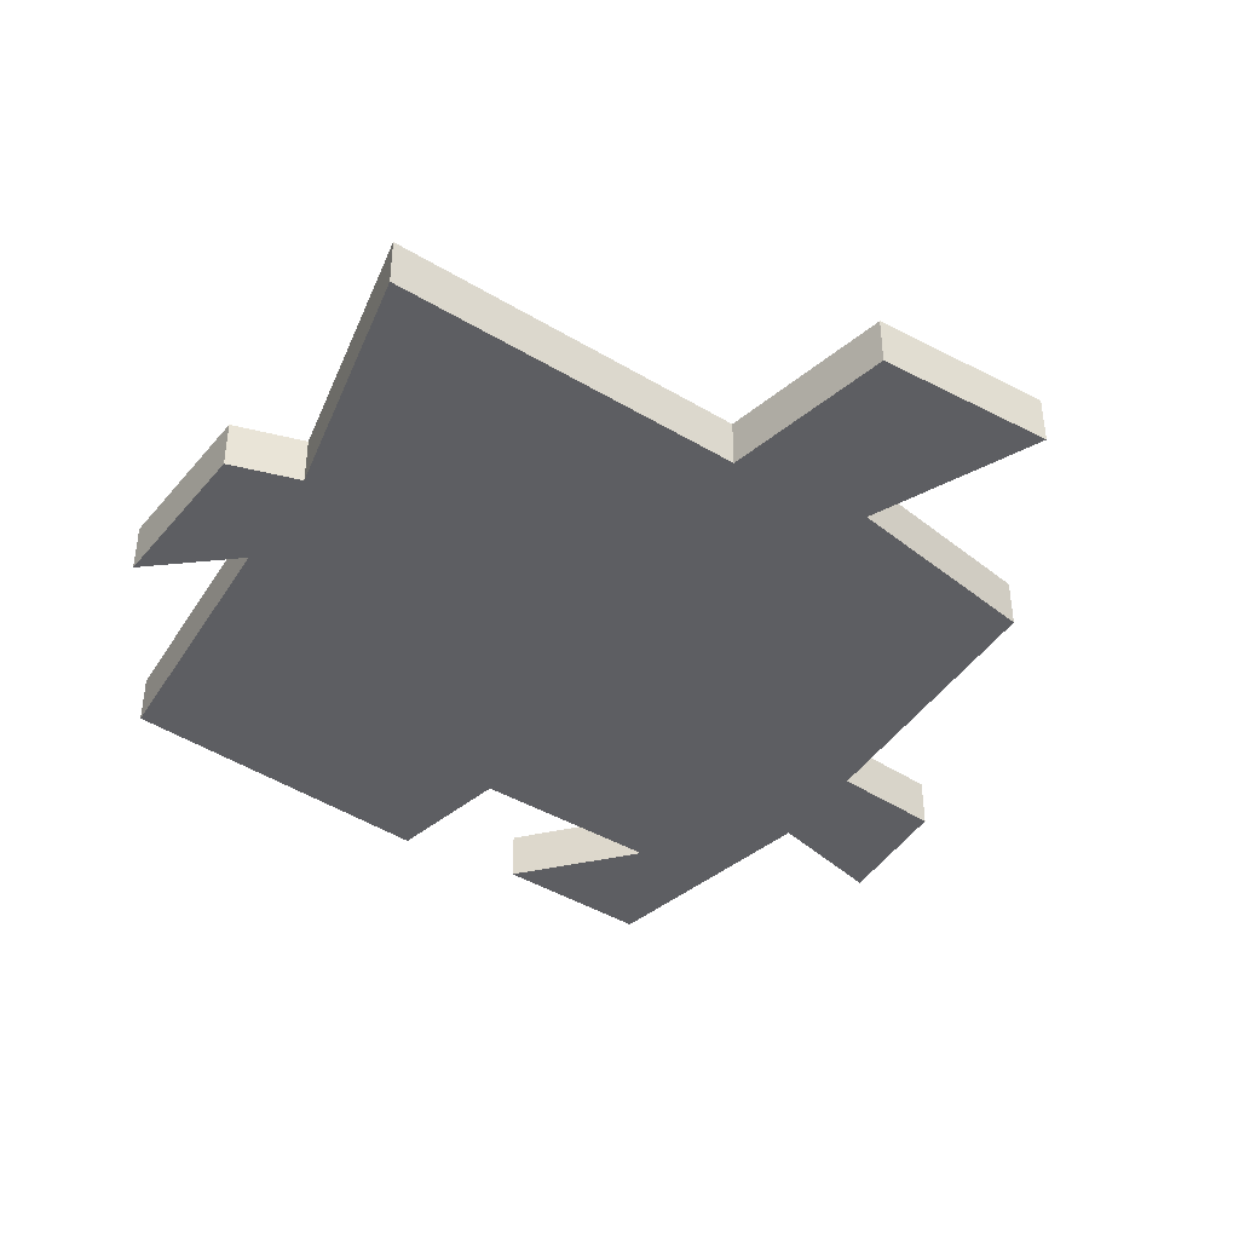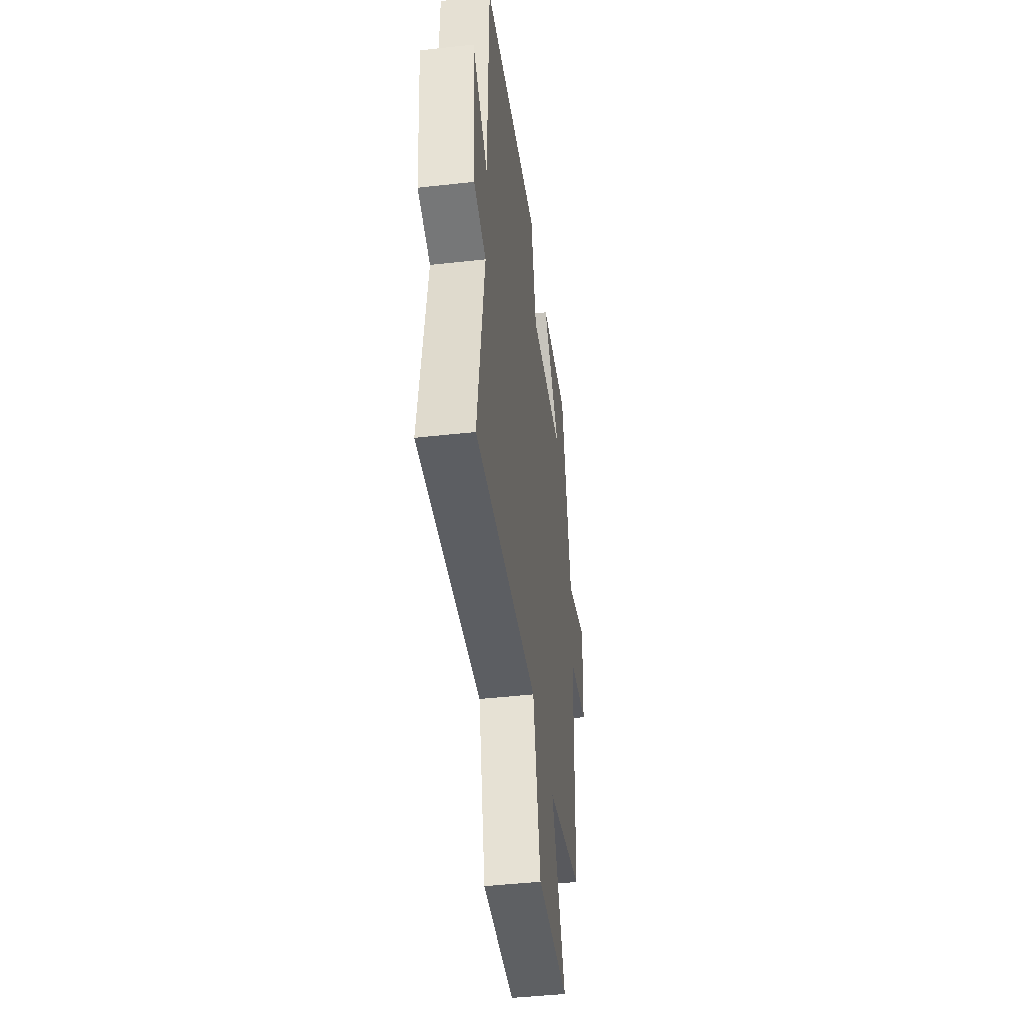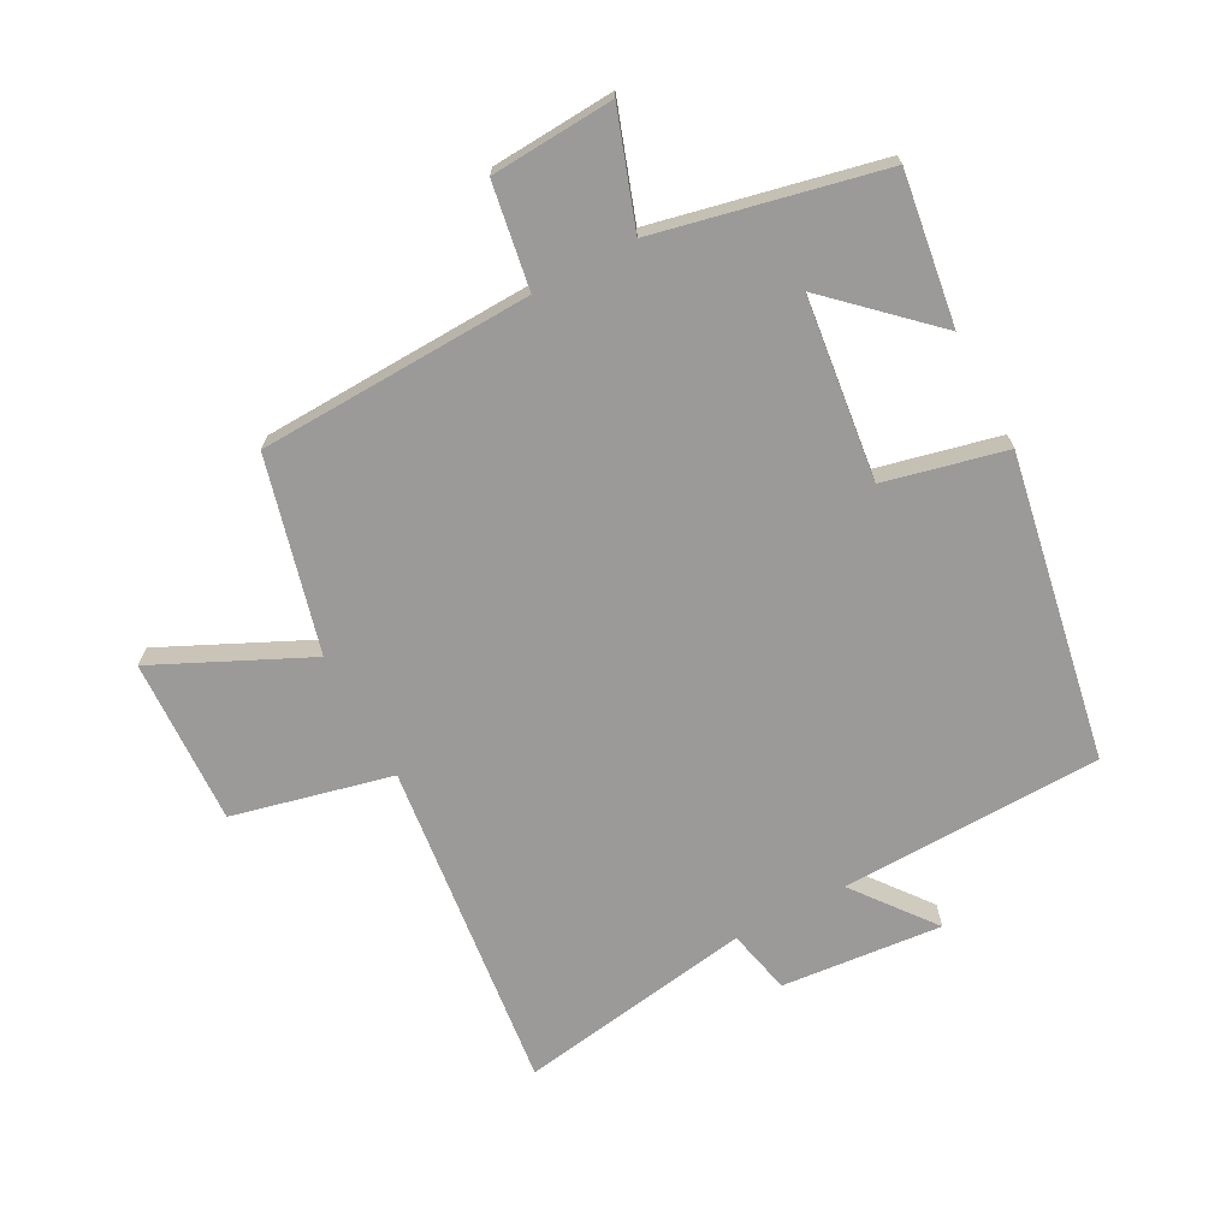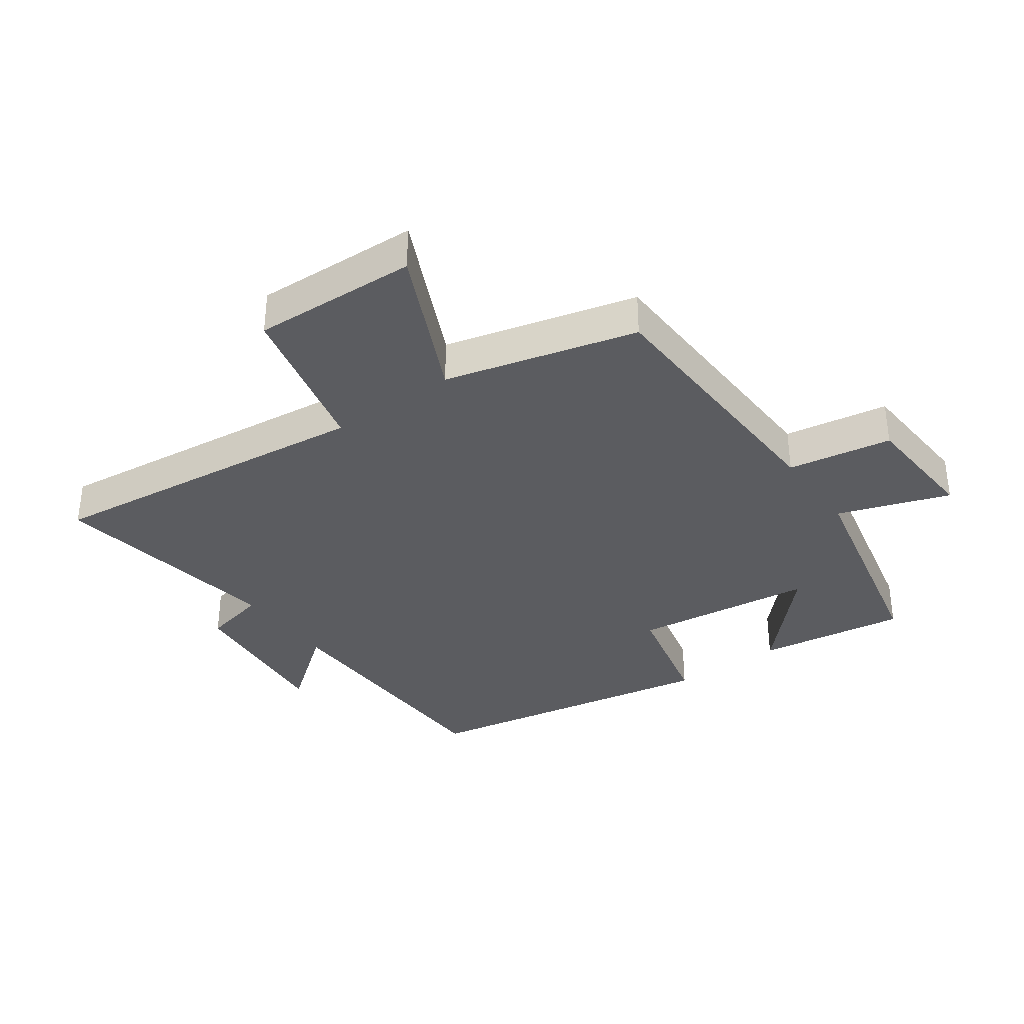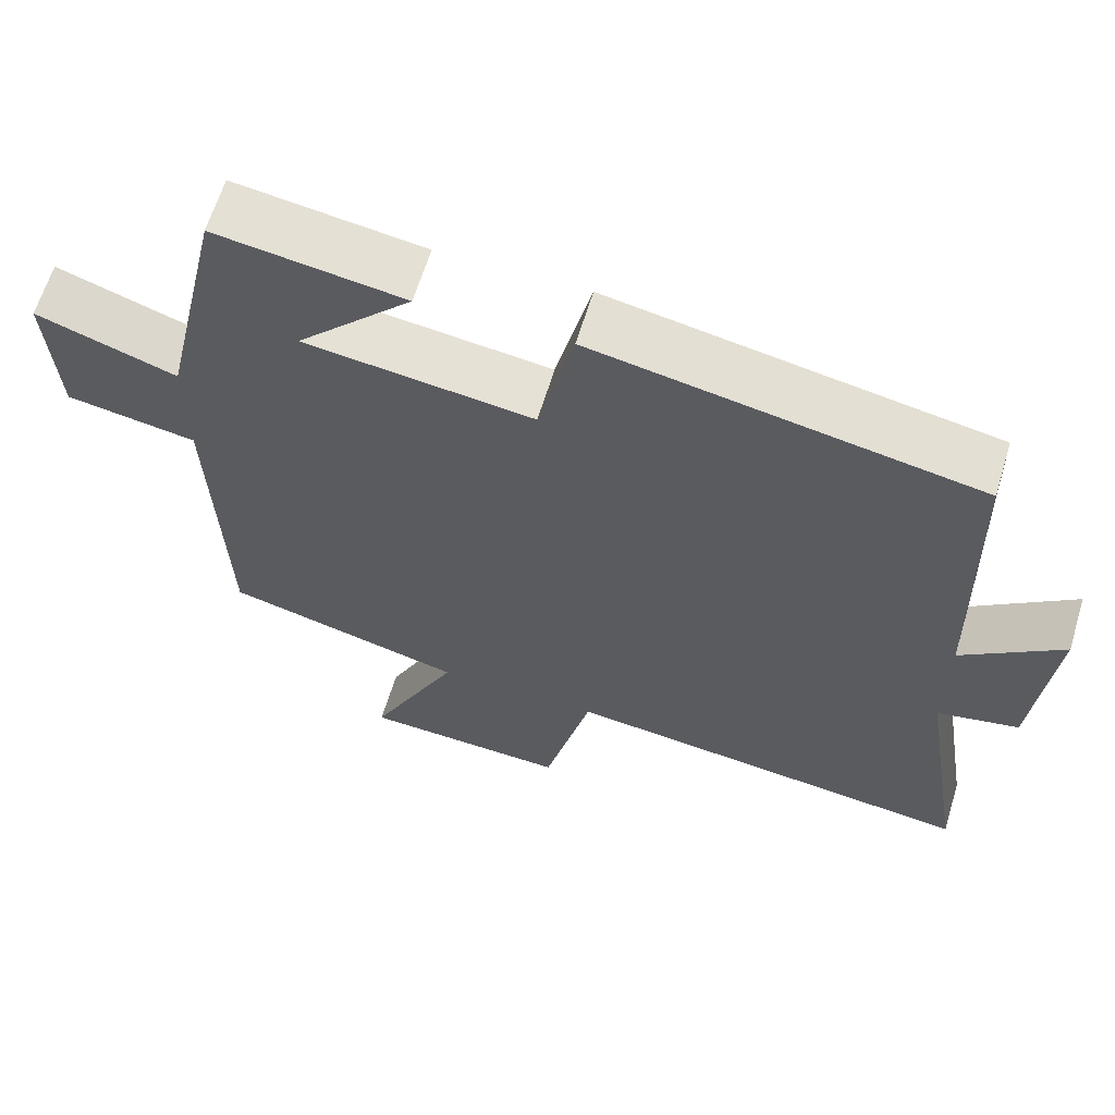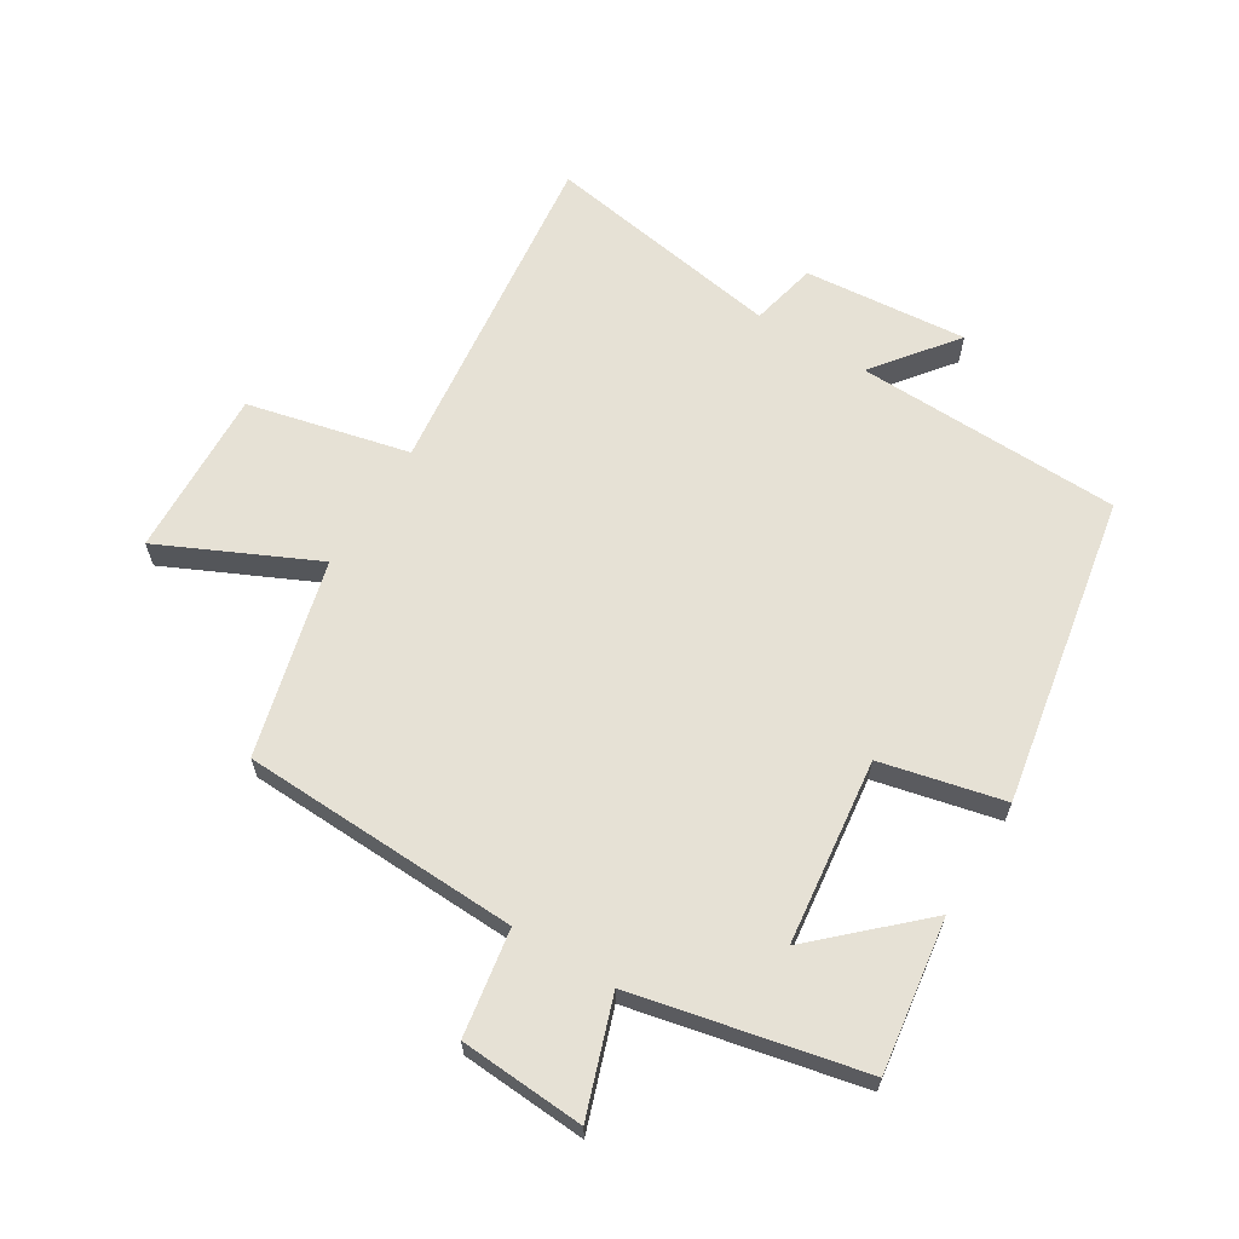
<metadata>
{"format":"obj","ext":"obj","renderer":"f3d","projection":"perspective","resolution":1024,"background":"white","views":[{"elev":-39.1,"azim":149.7,"up":"+Y"},{"elev":-44.8,"azim":97.4,"up":"+Z"},{"elev":-69.4,"azim":-61.8,"up":"+Y"},{"elev":-35.1,"azim":-144.2,"up":"+Y"},{"elev":63.5,"azim":16.9,"up":"+Z"},{"elev":64.3,"azim":-58.3,"up":"+Y"}]}
</metadata>
<code>
v -0.421 0.07 0.535
v -0.182 0.07 0.5
v -0.329 0.07 0.344
v -0.039 0.07 0.308
v 0.006 0.07 0.5
v 0.49 0.07 0.41
v 0.5 0.07 -0.007
v 0.628 0.07 0.092
v 0.604 0.07 -0.164
v 0.5 0.07 -0.187
v 0.56 0.07 -0.563
v 0.031 0.07 -0.5
v -0.029 0.07 -0.753
v -0.293 0.07 -0.741
v -0.179 0.07 -0.5
v -0.485 0.07 -0.42
v -0.5 0.07 0.016
v -0.666 0.07 0.044
v -0.678 0.07 0.24
v -0.5 0.07 0.178
v -0.421 0 0.535
v -0.182 0 0.5
v -0.329 0 0.344
v -0.039 0 0.308
v 0.006 0 0.5
v 0.49 0 0.41
v 0.5 0 -0.007
v 0.628 0 0.092
v 0.604 0 -0.164
v 0.5 0 -0.187
v 0.56 0 -0.563
v 0.031 0 -0.5
v -0.029 0 -0.753
v -0.293 0 -0.741
v -0.179 0 -0.5
v -0.485 0 -0.42
v -0.5 0 0.016
v -0.666 0 0.044
v -0.678 0 0.24
v -0.5 0 0.178
f 17 18 19 20
f 15 16 17 20
f 15 20 1
f 12 13 14 15
f 12 15 1
f 10 11 12
f 7 8 9 10
f 4 5 6 7
f 3 4 7 10
f 1 2 3
f 12 1 3
f 3 10 12
f 40 39 38 37
f 40 37 36 35
f 21 40 35
f 35 34 33 32
f 21 35 32
f 32 31 30
f 30 29 28 27
f 27 26 25 24
f 30 27 24 23
f 23 22 21
f 23 21 32
f 32 30 23
f 1 21 22 2
f 2 22 23 3
f 3 23 24 4
f 4 24 25 5
f 5 25 26 6
f 6 26 27 7
f 7 27 28 8
f 8 28 29 9
f 9 29 30 10
f 10 30 31 11
f 11 31 32 12
f 12 32 33 13
f 13 33 34 14
f 14 34 35 15
f 15 35 36 16
f 16 36 37 17
f 17 37 38 18
f 18 38 39 19
f 19 39 40 20
f 20 40 21 1

</code>
